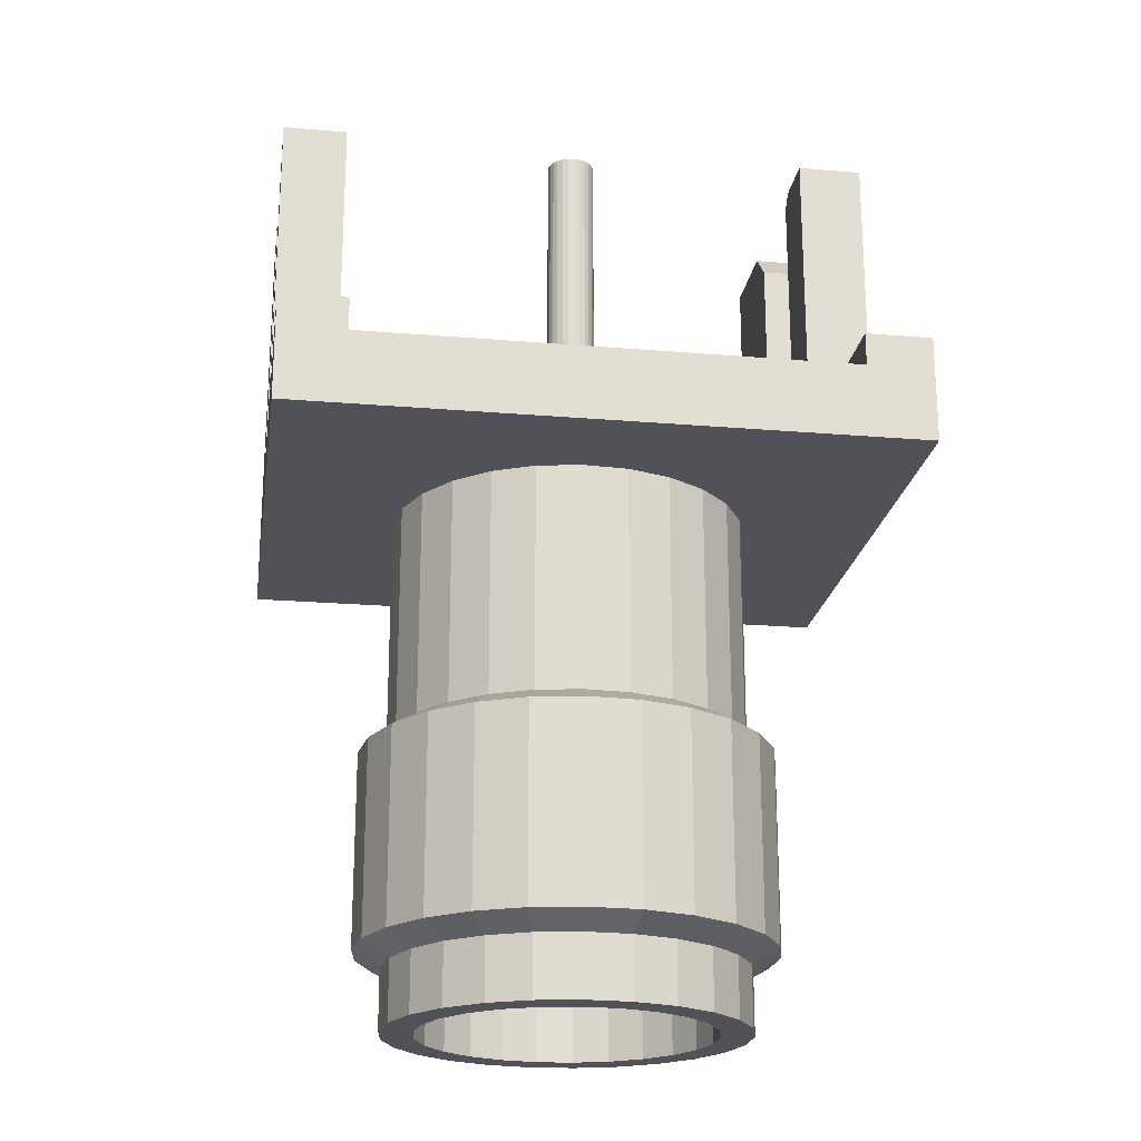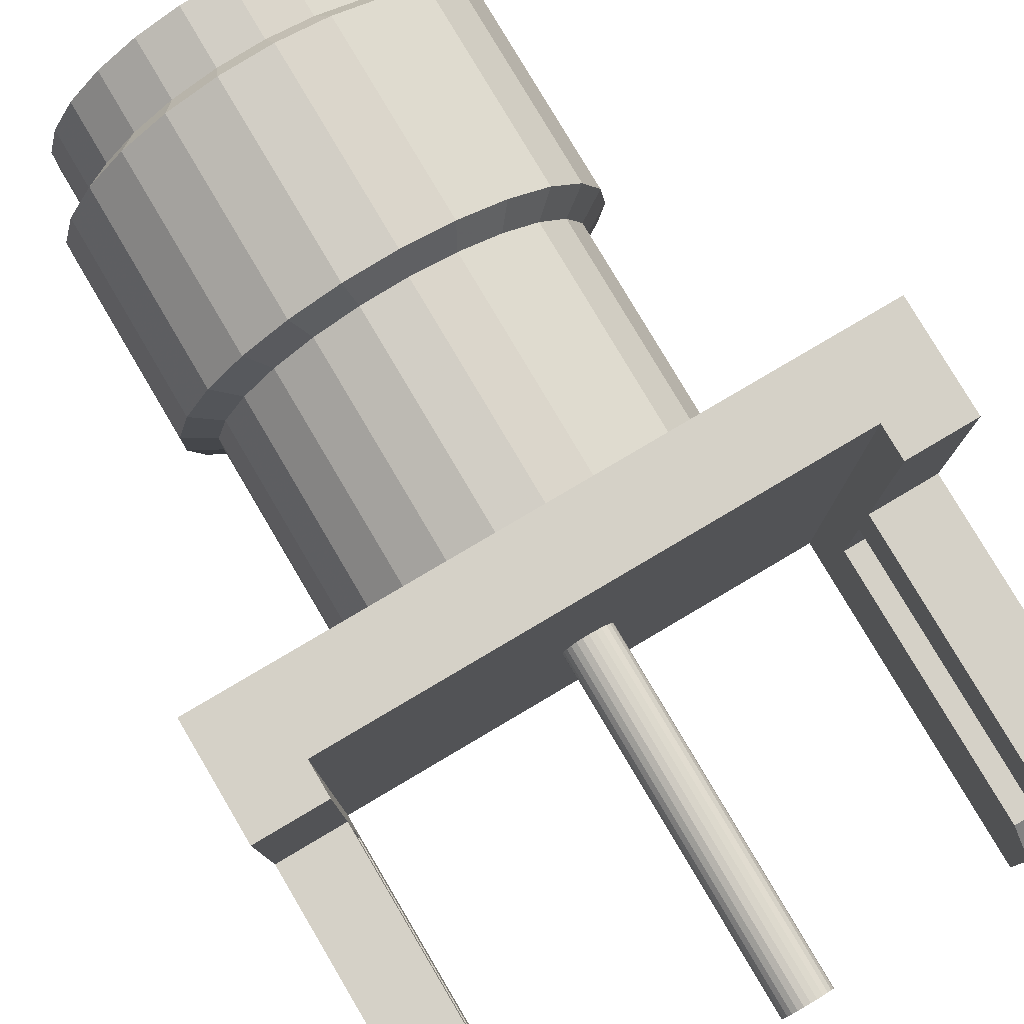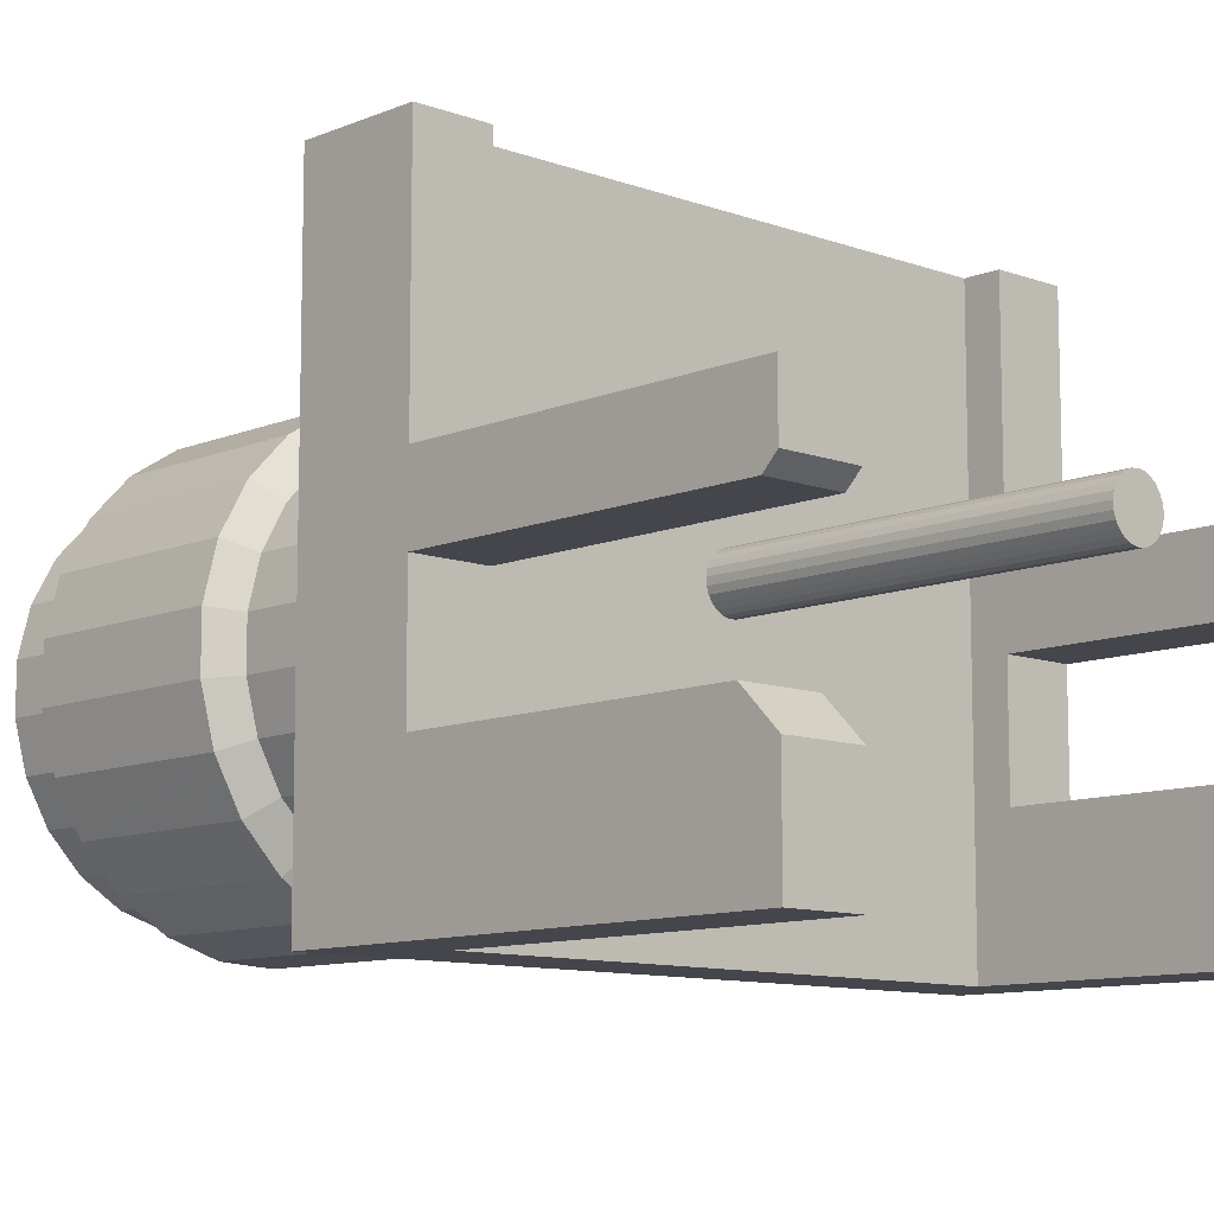
<metadata>
{"format":"obj","ext":"obj","renderer":"f3d","projection":"perspective","resolution":1024,"background":"white","views":[{"elev":-21.4,"azim":-8.5,"up":"+Y"},{"elev":79.5,"azim":149.4,"up":"+Z"},{"elev":-10.1,"azim":136.8,"up":"+Z"}]}
</metadata>
<code>
v -0.1727 -1.65 -2.745
v -0.1727 -5.12 -2.745
v -0.8498 -5.12 -2.615
v -0.8498 -1.65 -2.615
v -2.664 -1.65 0.6839
v -2.75 -1.65 0
v -2.75 -5.12 0
v -1.474 -5.12 -2.322
v -1.474 -1.65 -2.322
v -2.005 -1.65 -1.883
v -2.41 -1.65 1.325
v -2.664 -5.12 0.6839
v -2.005 -5.12 -1.883
v -2.41 -5.12 -1.325
v -2.005 -1.65 1.883
v -2.41 -5.12 1.325
v -2.41 -1.65 -1.325
v -2.664 -5.12 -0.6839
v -2.664 -1.65 -0.6839
v -2.005 -5.12 1.883
v -1.474 -1.65 2.322
v -1.474 -5.12 2.322
v -0.8498 -1.65 2.615
v -0.8498 -5.12 2.615
v -0.1727 -1.65 2.745
v -0.1727 -5.12 2.745
v 0.5153 -1.65 2.701
v 0.5153 -5.12 2.701
v 1.171 -1.65 2.488
v 1.171 -5.12 2.488
v 1.753 -1.65 2.119
v 1.753 -5.12 2.119
v 2.225 -1.65 1.616
v 2.225 -5.12 1.616
v 2.557 -1.65 1.012
v 2.557 -5.12 1.012
v 2.728 -5.12 0.3447
v 2.728 -1.65 0.3447
v 2.728 -5.12 -0.3447
v 2.728 -1.65 -0.3447
v 2.557 -1.65 -1.012
v 2.557 -5.12 -1.012
v 2.225 -5.12 -1.616
v 2.225 -1.65 -1.616
v 1.753 -5.12 -2.119
v 1.753 -1.65 -2.119
v 1.171 -1.65 -2.488
v 1.171 -5.12 -2.488
v 0.5153 -5.12 -2.701
v 0.5153 -1.65 -2.701
v -0.9811 -5.365 -3.02
v -1.701 -5.365 -2.681
v -2.314 -5.365 -2.173
v -3.075 -5.365 0.7896
v -3.175 -5.365 0
v -2.782 -5.365 -1.53
v -3.075 -5.365 -0.7896
v -2.782 -5.365 1.53
v -2.314 -5.365 2.173
v -1.701 -5.365 2.681
v -0.9811 -5.365 3.02
v -0.1994 -5.365 3.169
v 0.5949 -5.365 3.119
v 1.352 -5.365 2.873
v 2.024 -5.365 2.446
v 2.569 -5.365 1.866
v 2.952 -5.365 1.169
v 3.15 -5.365 0.3979
v 3.15 -5.365 -0.3979
v 2.952 -5.365 -1.169
v 2.569 -5.365 -1.866
v 2.024 -5.365 -2.446
v 1.352 -5.365 -2.873
v 0.5949 -5.365 -3.119
v -0.1994 -5.365 -3.169
v 4.765 -1.65 4.34
v 4.765 -1.65 -3.59
v -4.765 -1.65 4.34
v -4.765 -1.65 -3.59
v -0.9811 -8.354 -3.02
v -0.1994 -8.354 -3.169
v -3.175 -8.354 0
v -1.701 -8.354 -2.681
v -3.075 -8.354 0.7896
v -2.314 -8.354 -2.173
v -2.782 -8.354 1.53
v -2.782 -8.354 -1.53
v -2.314 -8.354 2.173
v -3.075 -8.354 -0.7896
v -1.701 -8.354 2.681
v -0.9811 -8.354 3.02
v -0.1994 -8.354 3.169
v 0.5949 -8.354 3.119
v 1.352 -8.354 2.873
v 2.024 -8.354 2.446
v 2.569 -8.354 1.866
v 2.952 -8.354 1.169
v 3.15 -8.354 0.3979
v 3.15 -8.354 -0.3979
v 2.952 -8.354 -1.169
v 2.569 -8.354 -1.866
v 2.024 -8.354 -2.446
v 1.352 -8.354 -2.873
v 0.5949 -8.354 -3.119
v 4.765 1.446e-15 4.34
v 3.745 1.408e-15 4.34
v 3.745 -0.51 4.34
v -3.745 -0.51 4.34
v -3.745 1.463e-15 4.34
v -4.765 1.446e-15 4.34
v -4.765 -1.65 4.34
v -4.765 4.55 -1.587e-15
v -4.765 4.75 1.02
v -4.765 4.75 0.2
v -4.765 4.75 -3.59
v -4.765 4.25 -1.68
v -4.765 4.75 -2.18
v -4.765 3.397e-16 1.02
v -4.765 1.446e-15 4.34
v -4.765 -1.762e-31 -1.587e-15
v -4.765 -5.596e-16 -1.68
v -4.765 -1.65 -3.59
v 4.765 4.75 0.2
v 4.765 4.75 1.02
v 4.765 4.55 1.587e-15
v 4.765 4.75 -2.18
v 4.765 4.25 -1.68
v 4.765 4.75 -3.59
v 4.765 -1.65 4.34
v 4.765 3.397e-16 1.02
v 4.765 1.762e-31 1.587e-15
v 4.765 -5.596e-16 -1.68
v 4.765 -1.65 -3.59
v 3.745 -0.51 -3.59
v 3.745 4.75 -3.59
v -3.745 -0.51 -3.59
v -4.765 4.75 -3.59
v -3.745 4.75 -3.59
v -1.474 -8.599 -2.322
v -2.005 -8.599 -1.883
v -2.41 -8.599 -1.325
v -2.664 -8.599 0.6839
v -2.75 -8.599 0
v -2.664 -8.599 -0.6839
v -2.41 -8.599 1.325
v -2.005 -8.599 1.883
v -1.474 -8.599 2.322
v -0.8498 -8.599 2.615
v -0.1727 -8.599 2.745
v 0.5153 -8.599 2.701
v 1.171 -8.599 2.488
v 1.753 -8.599 2.119
v 2.225 -8.599 1.616
v 2.557 -8.599 1.012
v 2.728 -8.599 0.3447
v 2.728 -8.599 -0.3447
v 2.557 -8.599 -1.012
v 2.225 -8.599 -1.616
v 1.753 -8.599 -2.119
v 1.171 -8.599 -2.488
v 0.5153 -8.599 -2.701
v -0.1727 -8.599 -2.745
v -0.8498 -8.599 -2.615
v 4.765 3.397e-16 1.02
v 3.745 3.397e-16 1.02
v 3.745 4.25 -1.68
v 3.745 4.75 -2.18
v 3.745 4.75 1.02
v 3.745 4.75 0.2
v 3.745 4.55 1.247e-15
v 3.745 -5.596e-16 -1.68
v 3.745 1.385e-31 1.247e-15
v 0.2204 -0.51 0.07162
v 0.2889 -0.51 0.136
v 0.3393 -0.51 0.2153
v 0.138 -0.51 0.02633
v 0.3684 -0.51 0.3047
v 0.047 -0.51 0.002957
v 0.3743 -0.51 0.3985
v -0.047 -0.51 0.002957
v -0.138 -0.51 0.02633
v -0.2204 -0.51 0.07162
v -0.2889 -0.51 0.136
v -0.3393 -0.51 0.2153
v 3.745 -0.51 4.34
v 0.2567 -0.51 0.6484
v 0.1807 -0.51 0.7036
v 0.3166 -0.51 0.5759
v 0.3566 -0.51 0.4909
v 0.09326 -0.51 0.7382
v -0.3684 -0.51 0.3047
v 5.662e-17 -0.51 0.75
v -0.3743 -0.51 0.3985
v -0.3566 -0.51 0.4909
v -0.3166 -0.51 0.5759
v -0.2567 -0.51 0.6484
v -0.1807 -0.51 0.7036
v -0.09326 -0.51 0.7382
v -3.745 -1.385e-31 -1.247e-15
v -3.745 -5.596e-16 -1.68
v -3.745 4.25 -1.68
v -3.745 4.75 -2.18
v -3.745 3.397e-16 1.02
v -3.745 4.55 -1.247e-15
v -3.745 4.75 1.02
v -3.745 4.75 0.2
v -4.765 4.75 1.02
v -4.765 4.75 -2.18
v 4.765 1.762e-31 1.587e-15
v 0.5153 -9.53 -2.701
v -0.1727 -9.53 -2.745
v -0.8498 -9.53 -2.615
v -1.474 -9.53 -2.322
v -2.664 -9.53 0.6839
v -2.75 -9.53 0
v -2.005 -9.53 -1.883
v -2.41 -9.53 1.325
v -2.41 -9.53 -1.325
v -2.005 -9.53 1.883
v -2.664 -9.53 -0.6839
v -1.474 -9.53 2.322
v -0.8498 -9.53 2.615
v -0.1727 -9.53 2.745
v 0.5153 -9.53 2.701
v 1.171 -9.53 2.488
v 1.753 -9.53 2.119
v 2.225 -9.53 1.616
v 2.557 -9.53 1.012
v 2.728 -9.53 0.3447
v 2.728 -9.53 -0.3447
v 2.557 -9.53 -1.012
v 2.225 -9.53 -1.616
v 1.753 -9.53 -2.119
v 1.171 -9.53 -2.488
v -0.3743 4.75 0.3985
v -0.3566 4.75 0.4909
v 0.09326 4.75 0.7382
v -2.354e-16 4.75 0.75
v -0.3166 4.75 0.5759
v -0.2567 4.75 0.6484
v 0.1807 4.75 0.7036
v -0.1807 4.75 0.7036
v 0.2567 4.75 0.6484
v -0.09326 4.75 0.7382
v 0.3166 4.75 0.5759
v 0.3566 4.75 0.4909
v 0.3743 4.75 0.3985
v 0.3684 4.75 0.3047
v 0.3393 4.75 0.2153
v 0.2889 4.75 0.136
v 0.2204 4.75 0.07162
v 0.138 4.75 0.02633
v 0.047 4.75 0.002957
v -0.047 4.75 0.002957
v -0.138 4.75 0.02633
v -0.2204 4.75 0.07162
v -0.2889 4.75 0.136
v -0.3393 4.75 0.2153
v -0.3684 4.75 0.3047
v 0.4222 -9.53 2.213
v -0.1415 -9.53 2.249
v -2.253 -9.53 0
v -2.182 -9.53 0.5603
v -0.6963 -9.53 2.143
v 1.823 -9.53 -1.324
v 1.436 -9.53 -1.736
v 0.9594 -9.53 -2.039
v 2.095 -9.53 -0.8295
v -1.974 -9.53 1.085
v 0.4222 -9.53 -2.213
v -1.207 -9.53 1.902
v 2.235 -9.53 -0.2824
v -1.643 -9.53 1.542
v -0.1415 -9.53 -2.249
v 2.235 -9.53 0.2824
v -0.6963 -9.53 -2.143
v 2.095 -9.53 0.8295
v -1.207 -9.53 -1.902
v 1.823 -9.53 1.324
v -1.643 -9.53 -1.542
v 1.436 -9.53 1.736
v 0.9594 -9.53 2.039
v -1.974 -9.53 -1.085
v -2.182 -9.53 -0.5603
v -0.3743 4.75 0.3985
v -0.3566 4.75 0.4909
v -2.354e-16 4.75 0.75
v -0.3684 4.75 0.3047
v 0.09326 4.75 0.7382
v 0.1807 4.75 0.7036
v 0.138 4.75 0.02633
v -0.1415 -1.65 -2.249
v -0.6963 -1.65 -2.143
v -2.253 -1.65 0
v -1.207 -1.65 -1.902
v -1.643 -1.65 -1.542
v -2.182 -1.65 0.5603
v -1.974 -1.65 -1.085
v -1.974 -1.65 1.085
v -2.182 -1.65 -0.5603
v -1.643 -1.65 1.542
v -1.207 -1.65 1.902
v -0.6963 -1.65 2.143
v -0.1415 -1.65 2.249
v 0.4222 -1.65 2.213
v 0.9594 -1.65 2.039
v 1.436 -1.65 1.736
v 1.823 -1.65 1.324
v 2.095 -1.65 0.8295
v 2.235 -1.65 0.2824
v 2.235 -1.65 -0.2824
v 2.095 -1.65 -0.8295
v 1.823 -1.65 -1.324
v 1.436 -1.65 -1.736
v 0.9594 -1.65 -2.039
v 0.4222 -1.65 -2.213
f 1 2 3
f 4 1 3
f 5 6 7
f 4 3 8
f 9 4 8
f 10 9 8
f 11 5 12
f 10 8 13
f 5 7 12
f 10 13 14
f 15 11 16
f 11 12 16
f 17 10 14
f 17 14 18
f 19 17 18
f 15 16 20
f 6 19 18
f 6 18 7
f 21 15 22
f 15 20 22
f 23 21 24
f 25 23 24
f 21 22 24
f 25 24 26
f 27 25 28
f 25 26 28
f 29 27 30
f 27 28 30
f 31 29 32
f 29 30 32
f 33 31 34
f 35 33 34
f 31 32 34
f 35 34 36
f 35 36 37
f 38 35 37
f 38 37 39
f 40 38 39
f 41 40 39
f 41 39 42
f 41 42 43
f 44 41 43
f 44 43 45
f 46 44 45
f 47 46 45
f 47 45 48
f 47 48 49
f 50 47 49
f 1 50 49
f 1 49 2
f 3 51 52
f 8 52 13
f 13 52 53
f 12 7 54
f 7 55 54
f 14 13 56
f 13 53 56
f 12 54 16
f 18 14 57
f 14 56 57
f 16 54 58
f 18 57 7
f 20 16 59
f 7 57 55
f 16 58 59
f 20 59 22
f 22 59 60
f 24 22 61
f 22 60 61
f 26 24 62
f 24 61 62
f 28 26 63
f 26 62 63
f 30 28 64
f 28 63 64
f 30 64 32
f 32 64 65
f 34 32 66
f 32 65 66
f 34 66 36
f 36 66 67
f 36 67 68
f 37 36 68
f 37 68 69
f 39 37 69
f 39 69 70
f 42 39 70
f 42 70 43
f 43 70 71
f 45 43 72
f 43 71 72
f 48 45 73
f 45 72 73
f 49 48 74
f 48 73 74
f 49 74 2
f 2 74 75
f 3 2 51
f 2 75 51
f 8 3 52
f 76 31 33
f 31 76 29
f 76 33 35
f 29 76 27
f 76 35 38
f 27 76 25
f 38 40 77
f 40 41 77
f 76 38 77
f 77 41 44
f 77 44 46
f 15 21 78
f 21 23 78
f 23 25 78
f 25 76 78
f 15 78 11
f 77 46 47
f 11 78 5
f 77 47 50
f 5 78 6
f 77 50 1
f 1 4 79
f 4 9 79
f 9 10 79
f 10 17 79
f 17 19 79
f 19 6 79
f 6 78 79
f 1 79 77
f 51 75 80
f 75 81 80
f 54 55 82
f 52 51 83
f 51 80 83
f 54 82 84
f 53 52 85
f 56 53 85
f 52 83 85
f 58 54 86
f 59 58 86
f 54 84 86
f 56 85 87
f 60 59 88
f 57 56 89
f 59 86 88
f 55 57 89
f 56 87 89
f 55 89 82
f 60 88 90
f 61 60 91
f 62 61 91
f 60 90 91
f 62 91 92
f 63 62 93
f 62 92 93
f 64 63 94
f 65 64 94
f 63 93 94
f 65 94 95
f 66 65 96
f 65 95 96
f 67 66 97
f 66 96 97
f 67 97 98
f 68 67 98
f 68 98 99
f 69 68 99
f 69 99 100
f 70 69 100
f 71 70 101
f 70 100 101
f 72 71 102
f 71 101 102
f 73 72 103
f 74 73 103
f 72 102 103
f 74 103 104
f 75 74 81
f 74 104 81
f 105 106 107
f 105 107 76
f 108 109 110
f 107 108 111
f 108 110 111
f 76 107 111
f 112 113 114
f 115 116 117
f 118 78 119
f 118 113 112
f 120 118 112
f 121 116 115
f 122 120 121
f 122 121 115
f 122 78 120
f 120 78 118
f 123 124 125
f 126 127 128
f 105 129 130
f 125 124 130
f 125 130 131
f 128 127 132
f 132 131 77
f 128 132 77
f 131 129 77
f 130 129 131
f 128 133 134
f 135 128 134
f 136 133 79
f 136 134 133
f 137 138 136
f 137 136 79
f 83 139 85
f 85 139 140
f 87 85 141
f 84 82 142
f 82 143 142
f 85 140 141
f 84 142 86
f 89 87 144
f 87 141 144
f 86 142 145
f 89 144 82
f 88 86 146
f 82 144 143
f 86 145 146
f 88 146 90
f 90 146 147
f 90 147 91
f 91 147 148
f 92 91 149
f 91 148 149
f 92 149 93
f 93 149 150
f 94 93 151
f 93 150 151
f 94 151 95
f 95 151 152
f 96 95 153
f 95 152 153
f 96 153 97
f 97 153 154
f 97 154 155
f 98 97 155
f 98 155 156
f 99 98 156
f 99 156 157
f 100 99 157
f 100 157 101
f 101 157 158
f 102 101 159
f 101 158 159
f 103 102 160
f 102 159 160
f 104 103 161
f 103 160 161
f 104 161 81
f 81 161 162
f 80 81 163
f 81 162 163
f 83 80 139
f 80 163 139
f 164 165 105
f 105 165 106
f 166 167 135
f 168 169 170
f 171 135 134
f 171 166 135
f 172 171 134
f 165 170 172
f 165 168 170
f 107 106 165
f 134 107 172
f 172 107 165
f 173 174 134
f 175 134 174
f 176 173 134
f 177 134 175
f 178 176 134
f 179 134 177
f 136 180 178
f 136 178 134
f 181 180 136
f 182 181 136
f 183 182 136
f 184 183 136
f 185 186 187
f 185 188 186
f 185 189 188
f 185 179 189
f 185 134 179
f 190 185 187
f 191 184 136
f 192 185 190
f 193 191 136
f 108 194 193
f 108 195 194
f 108 196 195
f 108 197 196
f 108 198 197
f 108 192 198
f 108 193 136
f 108 185 192
f 199 136 200
f 138 200 136
f 201 200 138
f 202 201 138
f 109 108 203
f 204 203 199
f 205 204 206
f 205 203 204
f 108 136 199
f 108 199 203
f 203 118 109
f 109 118 110
f 204 199 112
f 199 120 112
f 206 204 114
f 204 112 114
f 205 206 207
f 206 114 207
f 203 205 118
f 205 207 118
f 202 138 208
f 138 137 208
f 201 202 116
f 202 208 116
f 201 116 200
f 200 116 121
f 200 121 199
f 199 121 120
f 209 172 125
f 125 172 170
f 123 125 169
f 125 170 169
f 124 123 168
f 123 169 168
f 164 124 165
f 124 168 165
f 126 128 167
f 128 135 167
f 127 126 166
f 126 167 166
f 132 127 171
f 127 166 171
f 209 132 172
f 132 171 172
f 161 210 211
f 163 162 212
f 162 211 212
f 139 163 213
f 163 212 213
f 142 143 214
f 143 215 214
f 140 139 216
f 139 213 216
f 145 142 217
f 146 145 217
f 142 214 217
f 141 140 218
f 140 216 218
f 146 217 219
f 144 141 220
f 141 218 220
f 143 144 215
f 147 146 221
f 144 220 215
f 146 219 221
f 148 147 222
f 147 221 222
f 149 148 223
f 148 222 223
f 150 149 224
f 151 150 224
f 149 223 224
f 151 224 225
f 152 151 226
f 151 225 226
f 153 152 227
f 152 226 227
f 154 153 228
f 153 227 228
f 154 228 229
f 155 154 229
f 156 155 229
f 156 229 230
f 156 230 231
f 157 156 231
f 158 157 232
f 157 231 232
f 159 158 233
f 158 232 233
f 160 159 234
f 161 160 234
f 159 233 234
f 161 234 210
f 162 161 211
f 235 193 194
f 236 235 194
f 237 238 192
f 236 194 195
f 239 236 195
f 240 239 195
f 237 192 190
f 240 195 196
f 241 237 187
f 237 190 187
f 240 196 197
f 242 240 197
f 243 241 186
f 241 187 186
f 242 197 198
f 244 242 198
f 238 244 198
f 238 198 192
f 245 243 188
f 243 186 188
f 246 245 189
f 245 188 189
f 247 246 179
f 246 189 179
f 248 247 177
f 247 179 177
f 249 248 175
f 250 249 175
f 248 177 175
f 250 175 174
f 251 250 173
f 250 174 173
f 252 251 176
f 253 252 176
f 251 173 176
f 253 176 178
f 253 178 180
f 254 253 180
f 254 180 181
f 255 254 181
f 255 181 182
f 256 255 182
f 257 256 182
f 257 182 183
f 257 183 184
f 258 257 184
f 258 184 191
f 259 258 191
f 259 191 193
f 235 259 193
f 260 224 261
f 220 262 215
f 262 263 215
f 261 224 223
f 264 261 223
f 233 232 265
f 266 233 265
f 234 233 267
f 233 266 267
f 232 231 268
f 263 269 214
f 265 232 268
f 215 263 214
f 210 234 270
f 271 264 222
f 234 267 270
f 264 223 222
f 214 269 217
f 231 230 272
f 268 231 272
f 273 271 221
f 271 222 221
f 269 273 219
f 217 269 219
f 211 210 274
f 273 221 219
f 210 270 274
f 230 229 275
f 272 230 275
f 211 274 212
f 212 274 276
f 229 228 277
f 275 229 277
f 213 212 278
f 212 276 278
f 228 227 279
f 277 228 279
f 213 278 280
f 213 280 216
f 279 227 226
f 281 279 226
f 281 226 282
f 216 280 218
f 280 283 218
f 282 226 225
f 282 225 260
f 218 283 220
f 283 284 220
f 260 225 224
f 220 284 262
f 242 239 240
f 285 286 239
f 287 242 244
f 287 239 242
f 287 285 239
f 288 285 287
f 257 258 288
f 243 287 289
f 243 289 290
f 243 288 287
f 255 256 257
f 246 243 245
f 254 255 257
f 247 243 246
f 253 254 257
f 251 247 248
f 251 248 249
f 251 291 253
f 251 257 288
f 251 288 243
f 251 243 247
f 251 253 257
f 250 251 249
f 276 292 293
f 263 262 294
f 276 293 295
f 278 276 295
f 280 278 295
f 280 295 296
f 263 294 297
f 280 296 298
f 269 263 299
f 283 280 298
f 263 297 299
f 284 283 298
f 262 284 300
f 273 269 301
f 284 298 300
f 271 273 301
f 269 299 301
f 262 300 294
f 271 301 302
f 264 271 303
f 271 302 303
f 261 264 304
f 264 303 304
f 260 261 305
f 282 260 305
f 261 304 305
f 282 305 306
f 281 282 307
f 282 306 307
f 279 281 308
f 281 307 308
f 277 279 309
f 279 308 309
f 277 309 310
f 275 277 310
f 275 310 311
f 272 275 311
f 268 272 311
f 268 311 312
f 268 312 313
f 265 268 313
f 265 313 314
f 266 265 314
f 267 266 314
f 267 314 315
f 267 315 316
f 270 267 316
f 274 270 316
f 274 316 292
f 276 274 292
f 308 307 310
f 309 308 310
f 310 307 311
f 307 306 313
f 312 311 313
f 311 307 313
f 313 306 314
f 302 301 299
f 306 305 315
f 314 306 315
f 299 297 294
f 305 304 292
f 316 315 292
f 315 305 292
f 304 303 293
f 292 304 293
f 303 302 296
f 295 293 296
f 300 298 296
f 294 300 296
f 302 299 296
f 299 294 296
f 293 303 296

</code>
